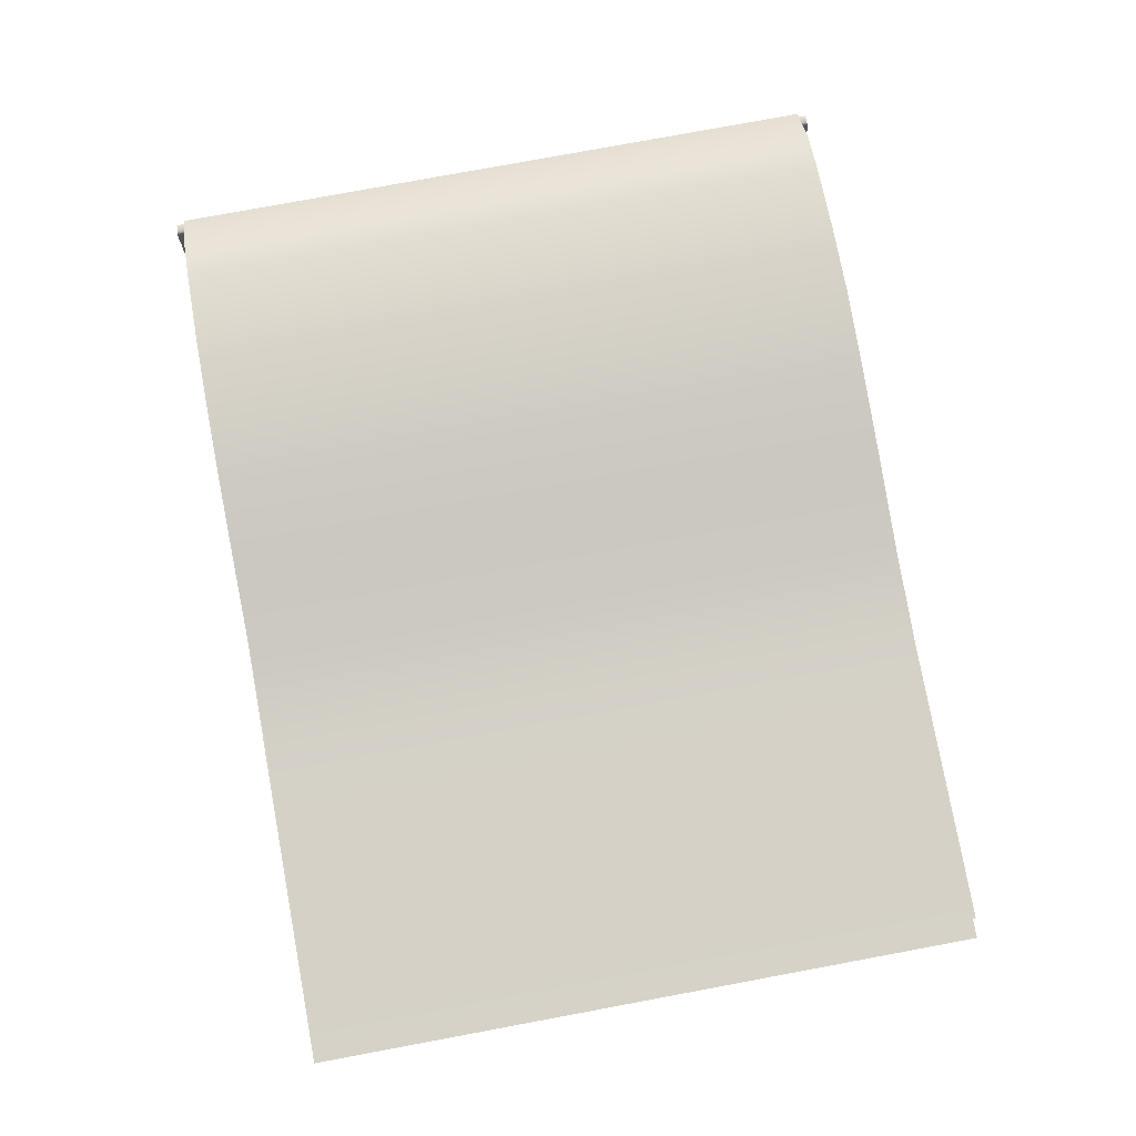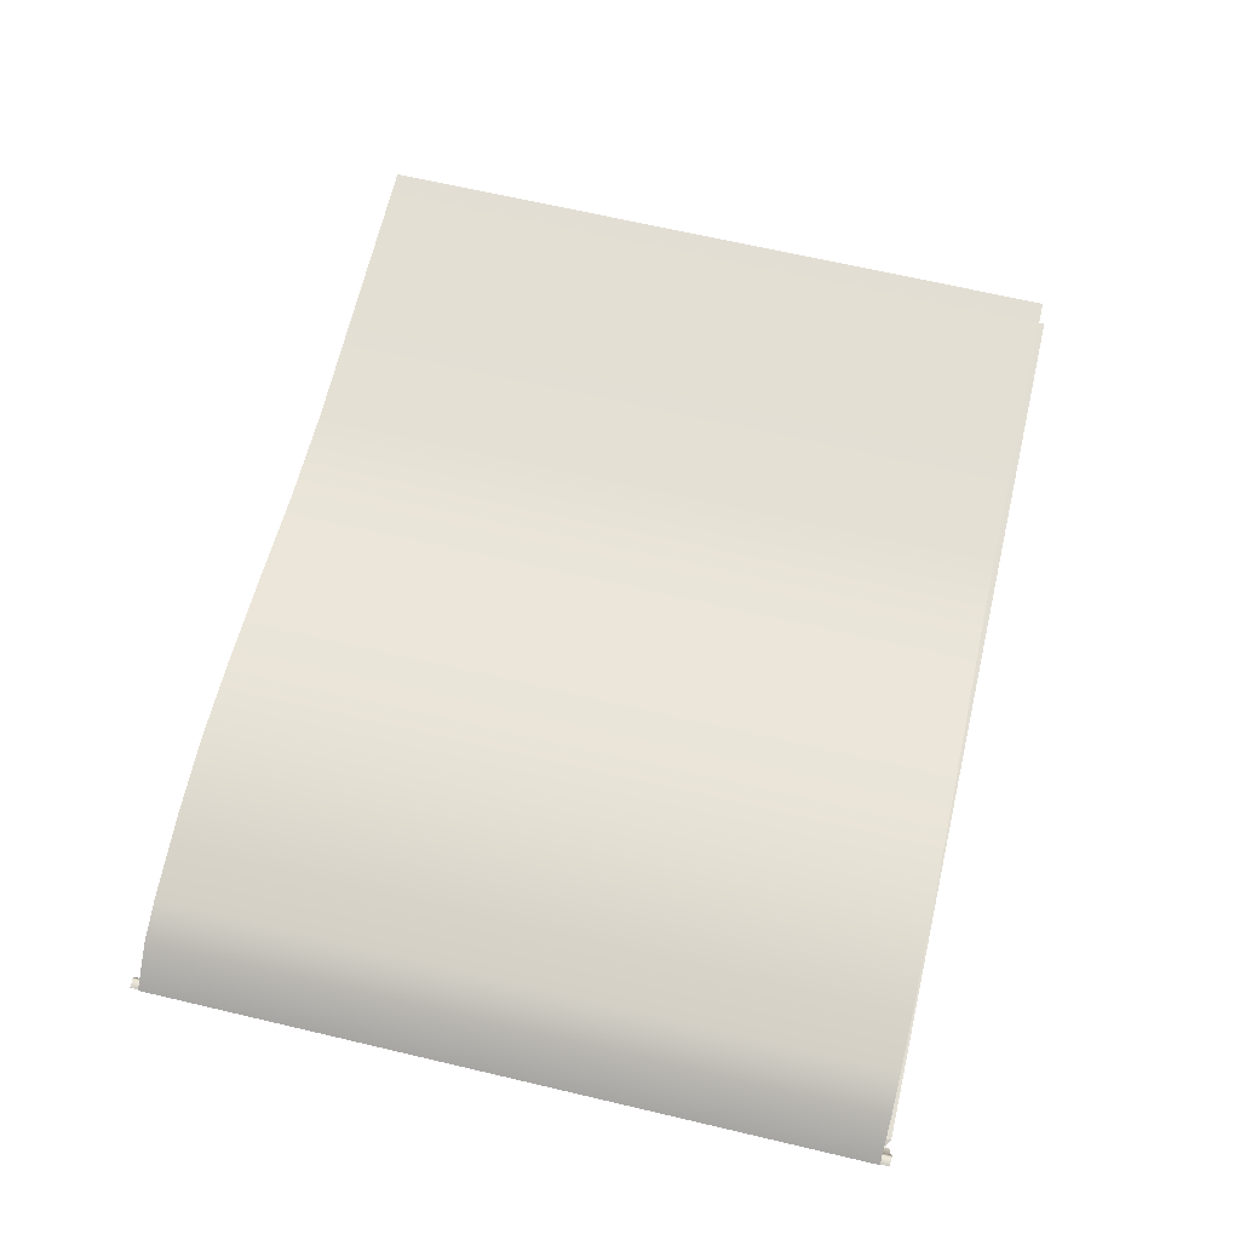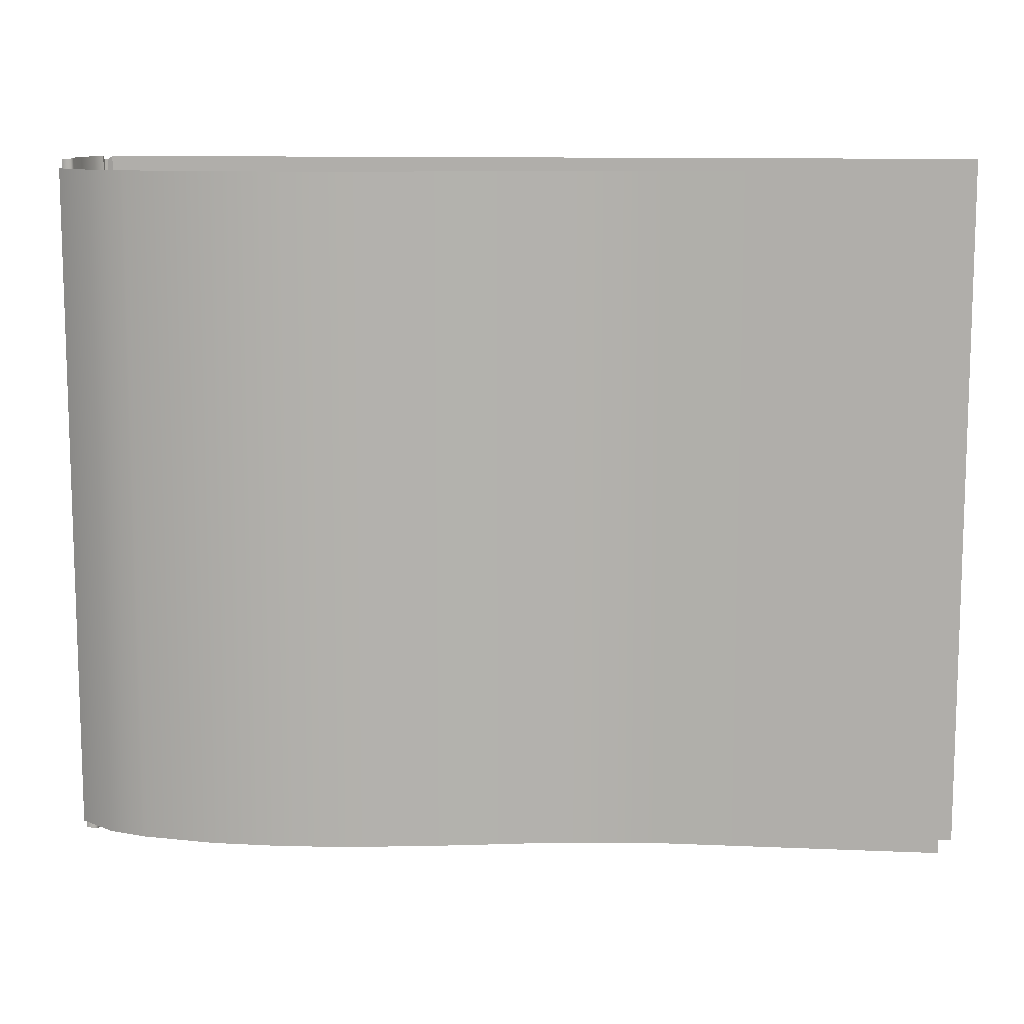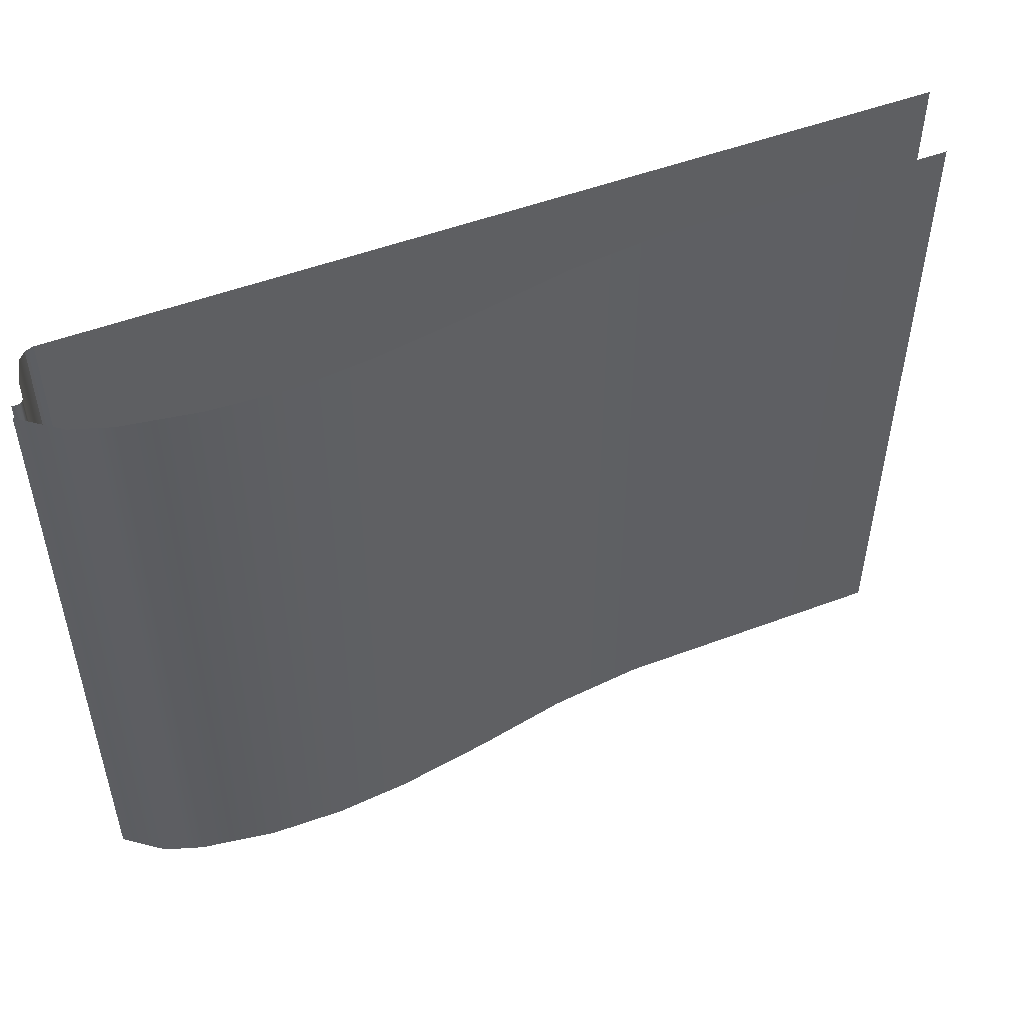
<metadata>
{"format":"obj","ext":"obj","renderer":"f3d","projection":"perspective","resolution":1024,"background":"white","views":[{"elev":78.6,"azim":79.5,"up":"+Z"},{"elev":67.3,"azim":-76.8,"up":"+Z"},{"elev":11.0,"azim":6.1,"up":"+Y"},{"elev":50.8,"azim":-22.4,"up":"+Y"}]}
</metadata>
<code>
o MeshBook_1_0_GeomSubset_1
v 0.2087 -0.1644 -0.03802
v 0.2087 -0.1644 -0.03324
v 0.2087 0.1644 -0.03324
v 0.2087 0.1644 -0.03802
v -0.2069 -0.1644 -0.02813
v -0.2098 -0.1644 -0.01719
v -0.2098 0.1644 -0.01719
v -0.2069 0.1644 -0.02813
v -0.2126 -0.1644 -0.02905
v -0.2163 -0.1644 -0.01809
v -0.2126 0.1644 -0.02905
v -0.2163 0.1644 -0.01809
v -0.2032 -0.1644 -0.03802
v -0.2066 -0.1644 -0.03618
v -0.1996 -0.1644 -0.03324
v -0.2036 -0.1644 -0.03182
v -0.1996 0.1644 -0.03324
v -0.2036 0.1644 -0.03182
v -0.2032 0.1644 -0.03802
v -0.2066 0.1644 -0.03618
v -0.2041 -0.1627 -0.03674
v -0.2055 -0.1627 -0.03618
v -0.2055 0.1627 -0.03618
v -0.2041 0.1627 -0.03674
v -0.2021 -0.1627 -0.03406
v -0.2035 -0.1627 -0.03352
v -0.2021 0.1627 -0.03406
v -0.2035 0.1627 -0.03352
v -0.2107 -0.1644 -0.006996
v -0.2123 -0.1638 -0.005499
v -0.2107 0.1644 -0.006996
v -0.2123 0.1638 -0.005499
v -0.2173 0.1644 -0.006996
v -0.2158 0.1638 -0.005499
v -0.2173 -0.1644 -0.006996
v -0.2158 -0.1638 -0.005499
v -0.2047 -0.1621 -0.03451
v 0.2074 -0.1621 -0.03451
v 0.2074 0.1621 -0.03451
v -0.2092 -0.1621 -0.02544
v 0.2052 0.1621 -0.02544
v 0.2052 -0.1621 -0.02544
v -0.2137 -0.1621 -0.01585
v 0.2027 0.1621 -0.01585
v 0.2027 -0.1621 -0.01585
v 0.2042 -0.1613 -0.03224
v -0.2057 -0.1613 -0.03224
v 0.2042 0.1613 -0.03224
v 0.2065 -0.1621 -0.02997
v -0.2068 -0.1621 -0.02997
v 0.2065 0.1621 -0.02997
v 0.203 -0.1613 -0.02771
v -0.2079 -0.1613 -0.02771
v 0.203 0.1613 -0.02771
v 0.2015 -0.1613 -0.02265
v -0.2105 -0.1613 -0.02265
v 0.2015 0.1613 -0.02265
v 0.2039 -0.1621 -0.0209
v -0.2114 -0.1621 -0.0209
v 0.2039 0.1621 -0.0209
v 0.2004 -0.1613 -0.01864
v -0.2125 -0.1613 -0.01864
v 0.2004 0.1613 -0.01864
v 0.1995 -0.1613 -0.0141
v -0.2144 -0.1613 -0.0141
v 0.1995 0.1613 -0.0141
v 0.2022 -0.1621 -0.01184
v -0.2152 -0.1621 -0.01184
v 0.2022 0.1621 -0.01184
v 0.1992 -0.1613 -0.00957
v -0.2159 -0.1613 -0.00957
v 0.1991 0.1613 -0.00957
v 0.202 0.1621 -0.006993
v 0.202 -0.1621 -0.006993
v -0.2164 -0.1612 -0.006993
v -0.0673 -0.1621 -0.03451
v -0.0691 -0.1613 -0.03224
v -0.06903 -0.1621 -0.02997
v -0.07091 -0.1613 -0.02771
v -0.07089 -0.1621 -0.02544
v -0.07244 -0.1613 -0.02265
v -0.07193 -0.1621 -0.0209
v -0.0734 -0.1613 -0.01864
v -0.07293 -0.1621 -0.01585
v -0.07417 -0.1613 -0.0141
v -0.07343 -0.1621 -0.01184
v -0.0746 -0.1613 -0.00957
v -0.0738 -0.1612 -0.006993
v 0.07006 -0.1621 -0.03451
v 0.06753 -0.1613 -0.03224
v 0.06874 -0.1621 -0.02997
v 0.06605 -0.1613 -0.02771
v 0.06717 -0.1621 -0.02544
v 0.06452 -0.1613 -0.02265
v 0.06598 -0.1621 -0.0209
v 0.06348 -0.1613 -0.01864
v 0.06487 -0.1621 -0.01585
v 0.06265 -0.1613 -0.0141
v 0.06437 -0.1621 -0.01184
v 0.06228 -0.1613 -0.00957
v 0.06412 -0.1612 -0.006993
v 0.01814 -0.1612 -0.005973
v 0.01666 -0.1613 -0.00957
v 0.01843 -0.1621 -0.01166
v 0.01705 -0.1613 -0.01409
v 0.01894 -0.1621 -0.01585
v 0.01785 -0.1613 -0.01864
v 0.02001 -0.1621 -0.0209
v 0.01887 -0.1613 -0.02265
v 0.02116 -0.1621 -0.02544
v 0.0204 -0.1613 -0.02771
v 0.02282 -0.1621 -0.02997
v 0.02198 -0.1613 -0.03224
v 0.02428 -0.1621 -0.03451
v -0.02783 -0.1612 -0.006143
v -0.02897 -0.1613 -0.00957
v -0.0275 -0.1621 -0.01181
v -0.02856 -0.1613 -0.0141
v -0.027 -0.1621 -0.01585
v -0.02778 -0.1613 -0.01864
v -0.02596 -0.1621 -0.0209
v -0.02678 -0.1613 -0.02265
v -0.02487 -0.1621 -0.02544
v -0.02526 -0.1613 -0.02771
v -0.02311 -0.1621 -0.02997
v -0.02356 -0.1613 -0.03224
v -0.02151 -0.1621 -0.03451
v -0.1095 -0.1612 -0.006993
v -0.1099 -0.1613 -0.00957
v -0.1089 -0.1621 -0.01184
v -0.1092 -0.1613 -0.0141
v -0.1081 -0.1621 -0.01585
v -0.1082 -0.1613 -0.01864
v -0.1068 -0.1621 -0.0209
v -0.107 -0.1613 -0.02265
v -0.1055 -0.1621 -0.02544
v -0.1052 -0.1613 -0.02771
v -0.1035 -0.1621 -0.02997
v -0.1033 -0.1613 -0.03224
v -0.1016 -0.1621 -0.03451
v -0.1451 -0.1612 -0.006993
v -0.1452 -0.1613 -0.00957
v -0.1443 -0.1621 -0.01184
v -0.1443 -0.1613 -0.0141
v -0.1433 -0.1621 -0.01585
v -0.1429 -0.1613 -0.01864
v -0.1417 -0.1621 -0.0209
v -0.1415 -0.1613 -0.02265
v -0.14 -0.1621 -0.02544
v -0.1394 -0.1613 -0.02771
v -0.1379 -0.1621 -0.02997
v -0.1374 -0.1613 -0.03224
v -0.136 -0.1621 -0.03451
v -0.1808 -0.1612 -0.006993
v -0.1806 -0.1613 -0.00957
v -0.1798 -0.1621 -0.01184
v -0.1793 -0.1613 -0.0141
v -0.1785 -0.1621 -0.01585
v -0.1777 -0.1613 -0.01864
v -0.1765 -0.1621 -0.0209
v -0.176 -0.1613 -0.02265
v -0.1746 -0.1621 -0.02544
v -0.1737 -0.1613 -0.02771
v -0.1724 -0.1621 -0.02997
v -0.1716 -0.1613 -0.03224
v -0.1703 -0.1621 -0.03451
v 0.1994 0.1595 -0.000332
v 0.06412 0.1595 -0.000332
v 0.1994 -0.1595 -0.000332
v 0.06412 -0.1595 -0.000332
v -0.1808 0.1595 0.0165
v -0.2166 0.1595 -0.00337
v -0.1808 -0.1595 0.0165
v -0.2166 -0.1595 -0.00337
v -0.02783 0.1595 0.01299
v -0.0738 0.1595 0.02036
v -0.02783 -0.1595 0.01299
v -0.0738 -0.1595 0.02021
v 0.01814 0.1595 0.004239
v 0.01814 -0.1595 0.004239
v -0.1095 0.1595 0.0239
v -0.1095 -0.1595 0.02306
v -0.1451 0.1595 0.02215
v -0.1451 -0.1595 0.02215
v 0.1962 0.1595 -0.005083
v 0.1962 -0.1595 -0.005083
v 0.06412 -0.1595 -0.005083
v -0.2166 -0.1595 -0.005083
v -0.1808 -0.1595 -0.005083
v -0.0738 -0.1595 -0.005083
v -0.02783 -0.1595 -0.005083
v 0.01814 -0.1595 -0.005083
v -0.1095 -0.1595 -0.005083
v -0.1451 -0.1595 -0.005083
v -0.1987 0.1595 0.01052
v -0.1987 -0.1595 0.01052
v -0.1987 -0.1595 -0.005083
v -0.1986 -0.1612 -0.006993
v -0.1982 -0.1613 -0.00957
v -0.1975 -0.1621 -0.01184
v -0.1969 -0.1613 -0.0141
v -0.1961 -0.1621 -0.01585
v -0.1951 -0.1613 -0.01864
v -0.194 -0.1621 -0.0209
v -0.1933 -0.1613 -0.02265
v -0.1919 -0.1621 -0.02544
v -0.1908 -0.1613 -0.02771
v -0.1896 -0.1621 -0.02997
v -0.1886 -0.1613 -0.03224
v -0.1875 -0.1621 -0.03451
v -0.1433 -0.1574 0.01766
v -0.1081 -0.1574 0.01842
v -0.07293 -0.1574 0.01619
v -0.02757 -0.1574 0.01096
v 0.01779 -0.1574 0.003232
v 0.06315 -0.1574 -0.001074
v 0.1967 -0.1574 -0.001074
v 0.1967 0.1574 -0.001074
v -0.2166 -0.1574 -0.003606
v -0.1962 -0.1574 0.007968
v -0.1785 -0.1574 0.01295
v -0.1451 -0.1595 0.01317
v -0.1095 -0.1595 0.01377
v -0.0738 -0.1595 0.012
v -0.02783 -0.1595 0.007424
v 0.01814 -0.1595 0.002103
v 0.06412 -0.1595 -0.001817
v 0.1994 -0.1595 -0.001817
v 0.1994 0.1595 -0.001817
v -0.2166 -0.1595 -0.003843
v -0.1987 -0.1595 0.005417
v -0.1808 -0.1595 0.009402
v -0.1433 -0.1574 0.008681
v -0.1081 -0.1574 0.009134
v -0.07293 -0.1574 0.007696
v -0.02757 -0.1574 0.004709
v 0.01779 -0.1574 0.000866
v 0.06315 -0.1574 -0.00256
v 0.1967 -0.1574 -0.00256
v 0.1967 0.1574 -0.00256
v -0.2166 -0.1574 -0.004079
v -0.1962 -0.1574 0.002866
v -0.1785 -0.1574 0.005854
v -0.1451 -0.1595 0.004191
v -0.1095 -0.1595 0.004493
v -0.0738 -0.1595 0.003398
v -0.02783 -0.1595 0.001772
v 0.01814 -0.1595 -0.000458
v 0.06412 -0.1595 -0.003303
v 0.1994 -0.1595 -0.003303
v 0.1994 0.1595 -0.003303
v -0.2166 -0.1595 -0.004315
v -0.1987 -0.1595 0.000314
v -0.1808 -0.1595 0.002307
v -0.1433 -0.1574 -0.000298
v -0.1081 -0.1574 -0.000147
v -0.07293 -0.1574 -0.000789
v -0.02757 -0.1574 -0.00125
v 0.01779 -0.1574 -0.00184
v 0.06315 -0.1574 -0.004045
v 0.1967 -0.1574 -0.004045
v 0.1967 0.1574 -0.004045
v -0.2166 -0.1574 -0.004552
v -0.1962 -0.1574 -0.002237
v -0.1785 -0.1574 -0.001241
v -0.2047 0.1621 -0.03451
v -0.2092 0.1621 -0.02544
v -0.2137 0.1621 -0.01585
v -0.2057 0.1613 -0.03224
v -0.2068 0.1621 -0.02997
v -0.2079 0.1613 -0.02771
v -0.2105 0.1613 -0.02265
v -0.2114 0.1621 -0.0209
v -0.2125 0.1613 -0.01864
v -0.2144 0.1613 -0.0141
v -0.2152 0.1621 -0.01184
v -0.2159 0.1613 -0.00957
v -0.2164 0.1612 -0.006993
v -0.0673 0.1621 -0.03451
v -0.0691 0.1613 -0.03224
v -0.06903 0.1621 -0.02997
v -0.07091 0.1613 -0.02771
v -0.07089 0.1621 -0.02544
v -0.07244 0.1613 -0.02265
v -0.07193 0.1621 -0.0209
v -0.0734 0.1613 -0.01864
v -0.07293 0.1621 -0.01585
v -0.07417 0.1613 -0.0141
v -0.07343 0.1621 -0.01184
v -0.0746 0.1613 -0.00957
v -0.0738 0.1612 -0.006993
v 0.07006 0.1621 -0.03451
v 0.06753 0.1613 -0.03224
v 0.06874 0.1621 -0.02997
v 0.06605 0.1613 -0.02771
v 0.06717 0.1621 -0.02544
v 0.06452 0.1613 -0.02265
v 0.06598 0.1621 -0.0209
v 0.06348 0.1613 -0.01864
v 0.06487 0.1621 -0.01585
v 0.06265 0.1613 -0.0141
v 0.06437 0.1621 -0.01184
v 0.06228 0.1613 -0.00957
v 0.06412 0.1612 -0.006993
v 0.01814 0.1612 -0.005973
v 0.01666 0.1613 -0.00957
v 0.01843 0.1621 -0.01166
v 0.01705 0.1613 -0.01409
v 0.01894 0.1621 -0.01585
v 0.01785 0.1613 -0.01864
v 0.02001 0.1621 -0.0209
v 0.01887 0.1613 -0.02265
v 0.02116 0.1621 -0.02544
v 0.0204 0.1613 -0.02771
v 0.02282 0.1621 -0.02997
v 0.02198 0.1613 -0.03224
v 0.02428 0.1621 -0.03451
v -0.02783 0.1612 -0.006143
v -0.02897 0.1613 -0.00957
v -0.0275 0.1621 -0.01181
v -0.02856 0.1613 -0.0141
v -0.027 0.1621 -0.01585
v -0.02778 0.1613 -0.01864
v -0.02596 0.1621 -0.0209
v -0.02678 0.1613 -0.02265
v -0.02487 0.1621 -0.02544
v -0.02526 0.1613 -0.02771
v -0.02311 0.1621 -0.02997
v -0.02356 0.1613 -0.03224
v -0.02151 0.1621 -0.03451
v -0.1095 0.1612 -0.006993
v -0.1099 0.1613 -0.00957
v -0.1089 0.1621 -0.01184
v -0.1092 0.1613 -0.0141
v -0.1081 0.1621 -0.01585
v -0.1082 0.1613 -0.01864
v -0.1068 0.1621 -0.0209
v -0.107 0.1613 -0.02265
v -0.1055 0.1621 -0.02544
v -0.1052 0.1613 -0.02771
v -0.1035 0.1621 -0.02997
v -0.1033 0.1613 -0.03224
v -0.1016 0.1621 -0.03451
v -0.1451 0.1612 -0.006993
v -0.1452 0.1613 -0.00957
v -0.1443 0.1621 -0.01184
v -0.1443 0.1613 -0.0141
v -0.1433 0.1621 -0.01585
v -0.1429 0.1613 -0.01864
v -0.1417 0.1621 -0.0209
v -0.1415 0.1613 -0.02265
v -0.14 0.1621 -0.02544
v -0.1394 0.1613 -0.02771
v -0.1379 0.1621 -0.02997
v -0.1374 0.1613 -0.03224
v -0.136 0.1621 -0.03451
v -0.1808 0.1612 -0.006993
v -0.1806 0.1613 -0.00957
v -0.1798 0.1621 -0.01184
v -0.1793 0.1613 -0.0141
v -0.1785 0.1621 -0.01585
v -0.1777 0.1613 -0.01864
v -0.1765 0.1621 -0.0209
v -0.176 0.1613 -0.02265
v -0.1746 0.1621 -0.02544
v -0.1737 0.1613 -0.02771
v -0.1724 0.1621 -0.02997
v -0.1716 0.1613 -0.03224
v -0.1703 0.1621 -0.03451
v 0.06412 0.1595 -0.000332
v -0.1808 0.1595 0.0165
v -0.2166 0.1595 -0.00337
v -0.02783 0.1595 0.01299
v -0.0738 0.1595 0.02021
v 0.01814 0.1595 0.004239
v -0.1095 0.1595 0.02306
v -0.1451 0.1595 0.02215
v 0.06412 0.1595 -0.005083
v -0.2166 0.1595 -0.005083
v -0.1808 0.1595 -0.005083
v -0.0738 0.1595 -0.005083
v -0.02783 0.1595 -0.005083
v 0.01814 0.1595 -0.005083
v -0.1095 0.1595 -0.005083
v -0.1451 0.1595 -0.005083
v -0.1987 0.1595 0.01052
v -0.1987 0.1595 -0.005083
v -0.1986 0.1612 -0.006993
v -0.1982 0.1613 -0.00957
v -0.1975 0.1621 -0.01184
v -0.1969 0.1613 -0.0141
v -0.1961 0.1621 -0.01585
v -0.1951 0.1613 -0.01864
v -0.194 0.1621 -0.0209
v -0.1933 0.1613 -0.02265
v -0.1919 0.1621 -0.02544
v -0.1908 0.1613 -0.02771
v -0.1896 0.1621 -0.02997
v -0.1886 0.1613 -0.03224
v -0.1875 0.1621 -0.03451
v -0.1433 0.1574 0.01766
v -0.1081 0.1574 0.01842
v -0.07293 0.1574 0.01619
v -0.02757 0.1574 0.01096
v 0.01779 0.1574 0.003232
v 0.06315 0.1574 -0.001074
v -0.2166 0.1574 -0.003606
v -0.1962 0.1574 0.007968
v -0.1785 0.1574 0.01295
v -0.1451 0.1595 0.01317
v -0.1095 0.1595 0.01377
v -0.0738 0.1595 0.012
v -0.02783 0.1595 0.007424
v 0.01814 0.1595 0.002103
v 0.06412 0.1595 -0.001817
v -0.2166 0.1595 -0.003843
v -0.1987 0.1595 0.005417
v -0.1808 0.1595 0.009402
v -0.1433 0.1574 0.008681
v -0.1081 0.1574 0.009134
v -0.07293 0.1574 0.007696
v -0.02757 0.1574 0.004709
v 0.01779 0.1574 0.000866
v 0.06315 0.1574 -0.00256
v 0.1967 0.1574 -0.00256
v -0.2166 0.1574 -0.004079
v -0.1962 0.1574 0.002866
v -0.1785 0.1574 0.005854
v -0.1451 0.1595 0.004191
v -0.1095 0.1595 0.004493
v -0.0738 0.1595 0.003398
v -0.02783 0.1595 0.001772
v 0.01814 0.1595 -0.000458
v 0.06412 0.1595 -0.003303
v -0.2166 0.1595 -0.004315
v -0.1987 0.1595 0.000314
v -0.1808 0.1595 0.002307
v -0.1433 0.1574 -0.000298
v -0.1081 0.1574 -0.000147
v -0.07293 0.1574 -0.000789
v -0.02757 0.1574 -0.00125
v 0.01779 0.1574 -0.00184
v 0.06315 0.1574 -0.004045
v -0.2166 0.1574 -0.004552
v -0.1962 0.1574 -0.002237
v -0.1785 0.1574 -0.001241
f 6 5 8 7
f 31 29 6 7
f 26 25 27 28
f 15 2 3 17
f 16 18 8 5
f 15 17 27 25
f 18 16 26 28
f 34 36 30 32
f 30 29 31 32
f 168 170 169 167
f 172 174 196 195
f 176 178 177 175
f 180 170 168 179
f 177 180 179 175
f 182 178 176 181
f 184 182 181 183
f 173 184 183 171
f 196 173 171 195

</code>
